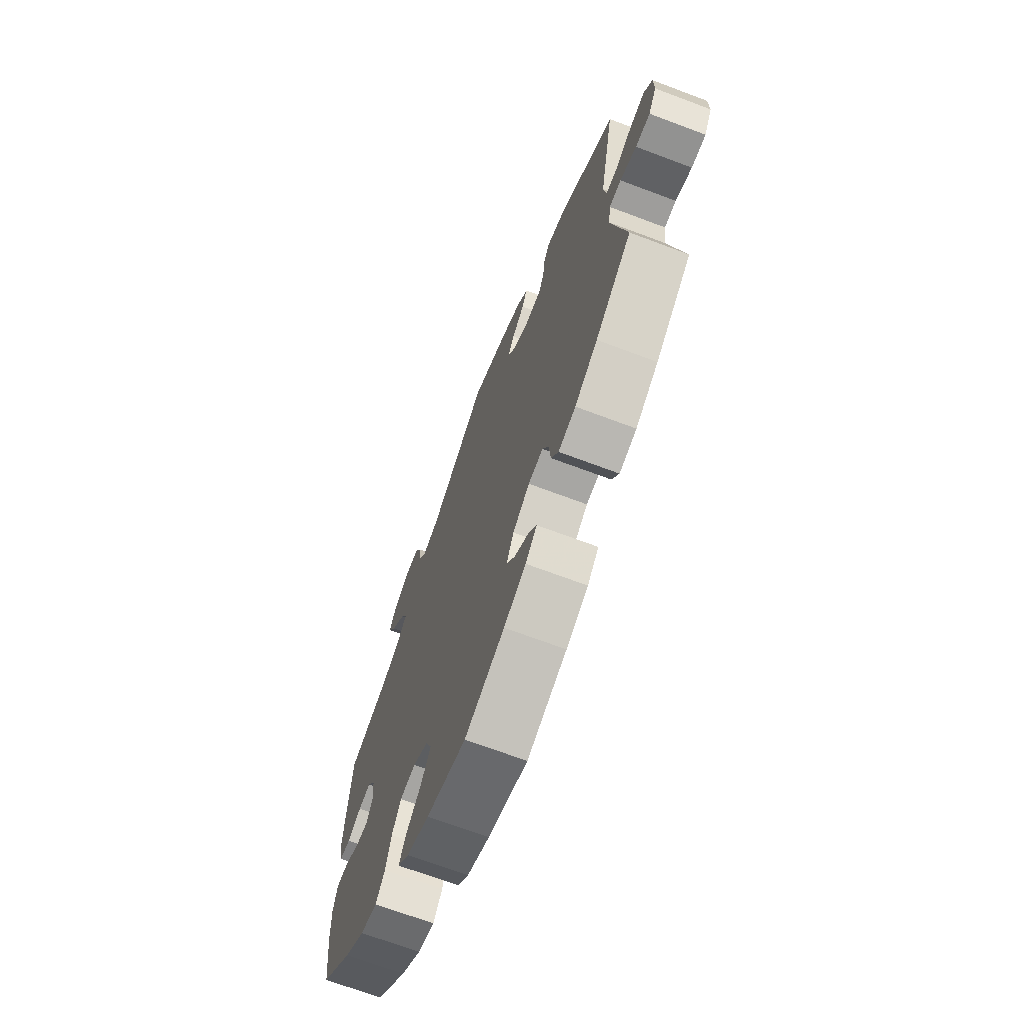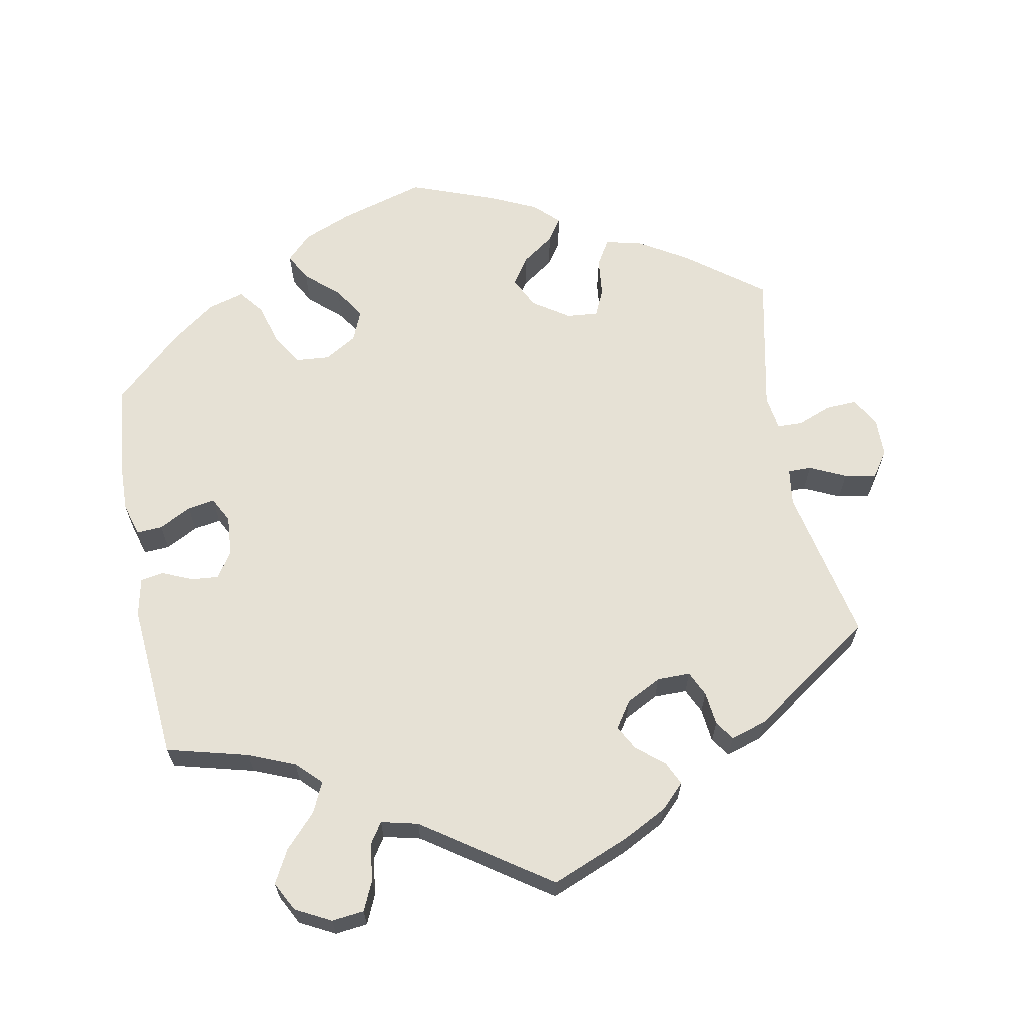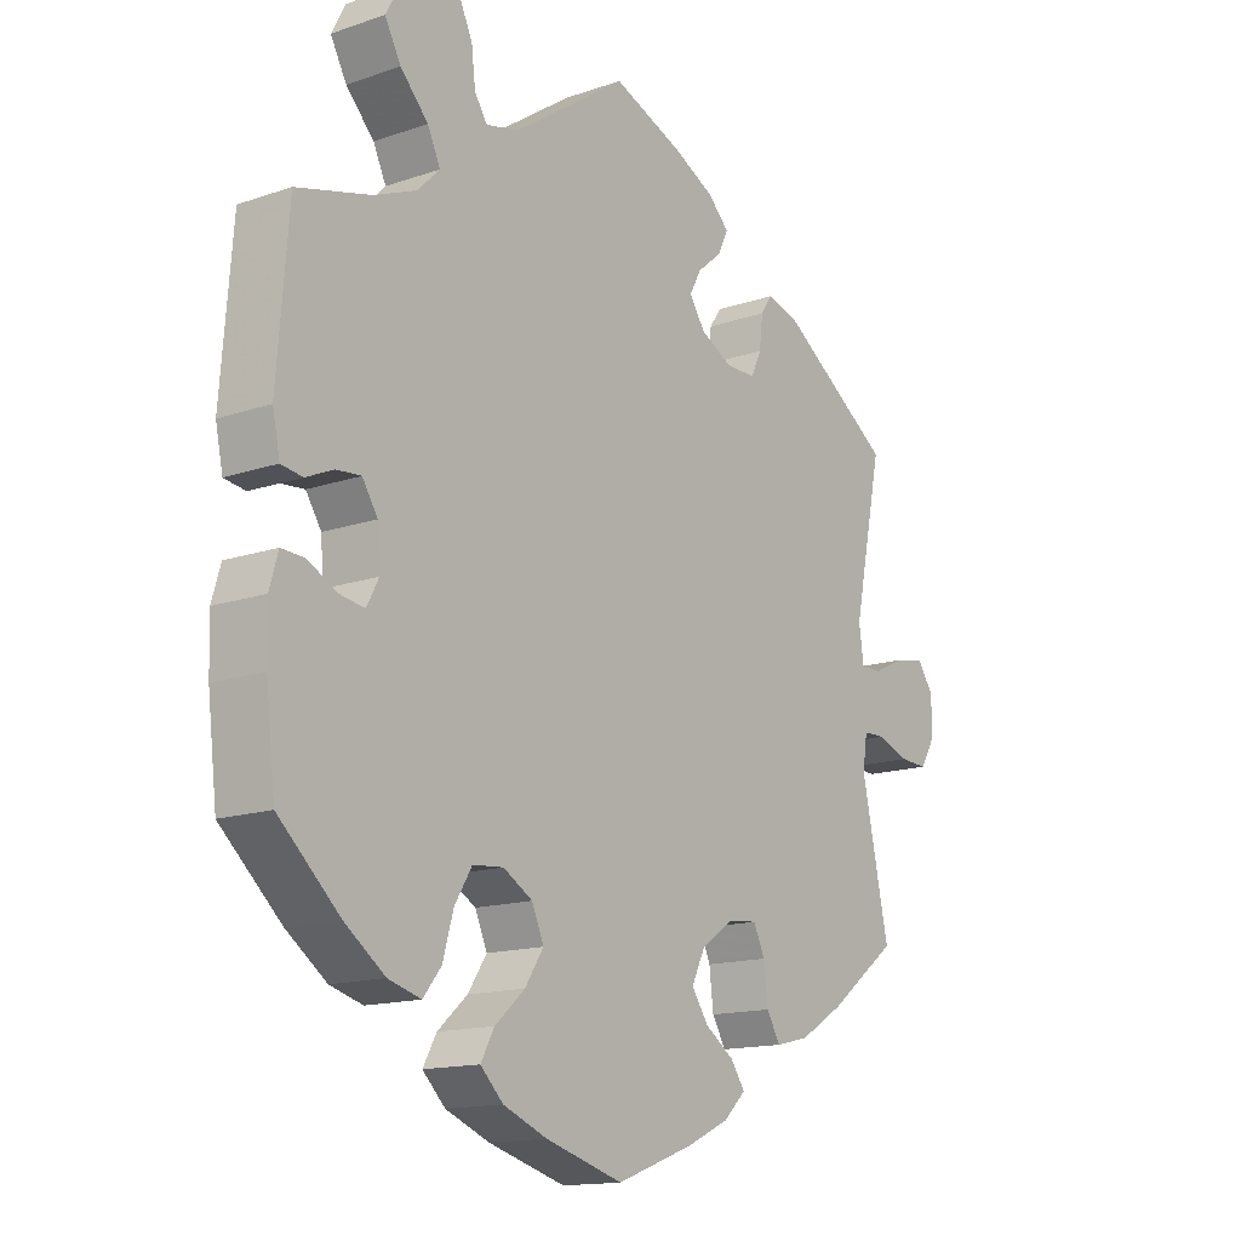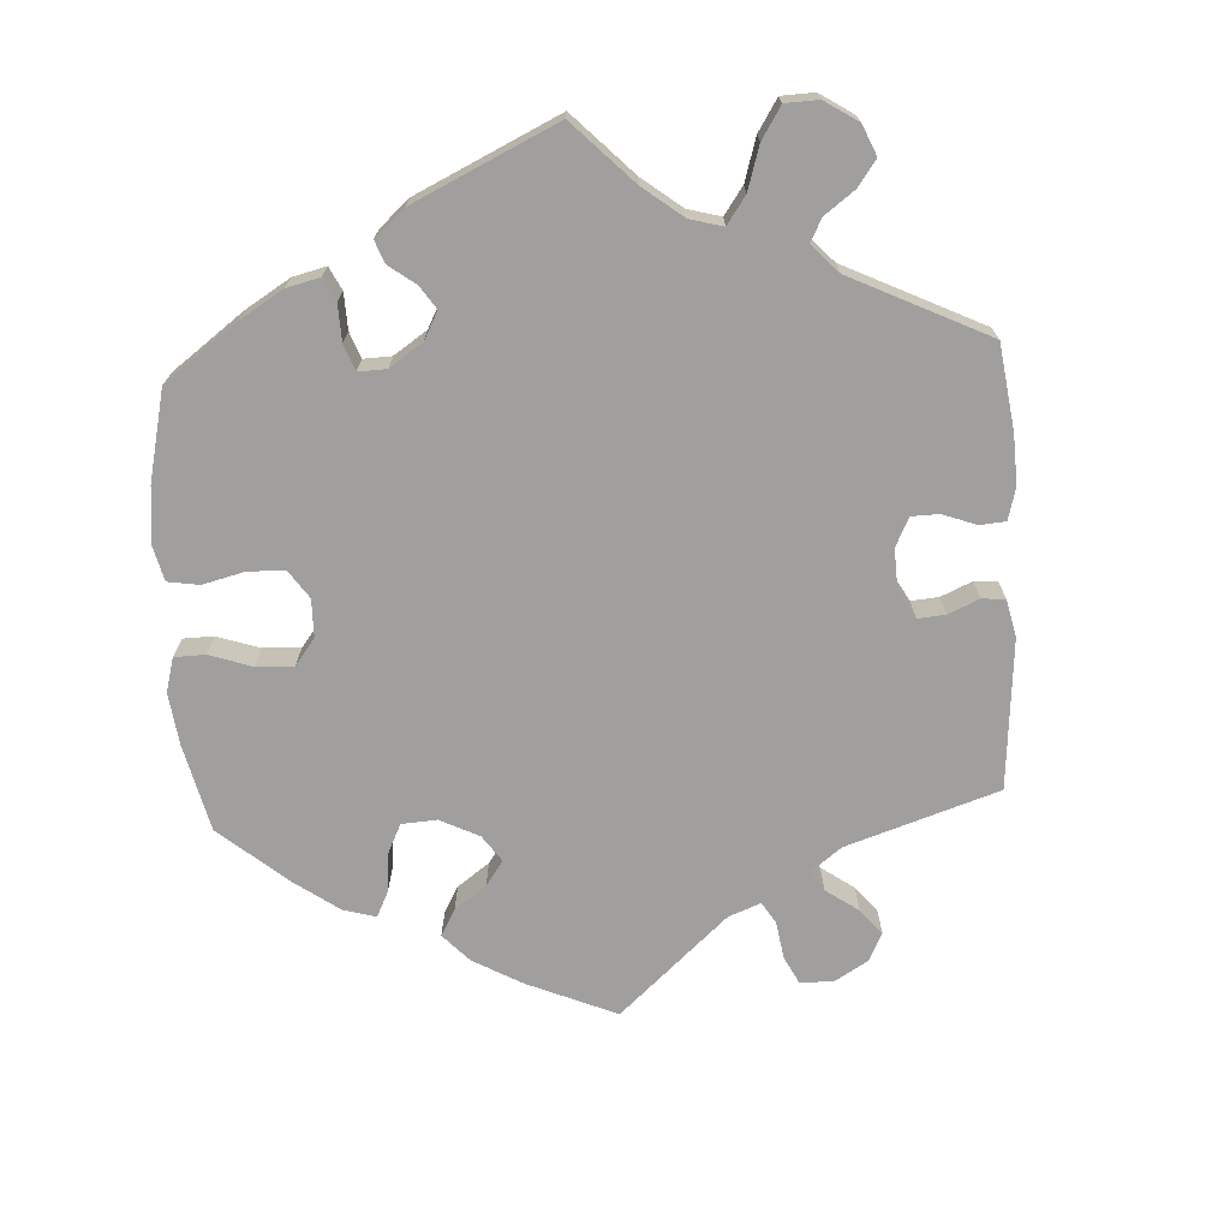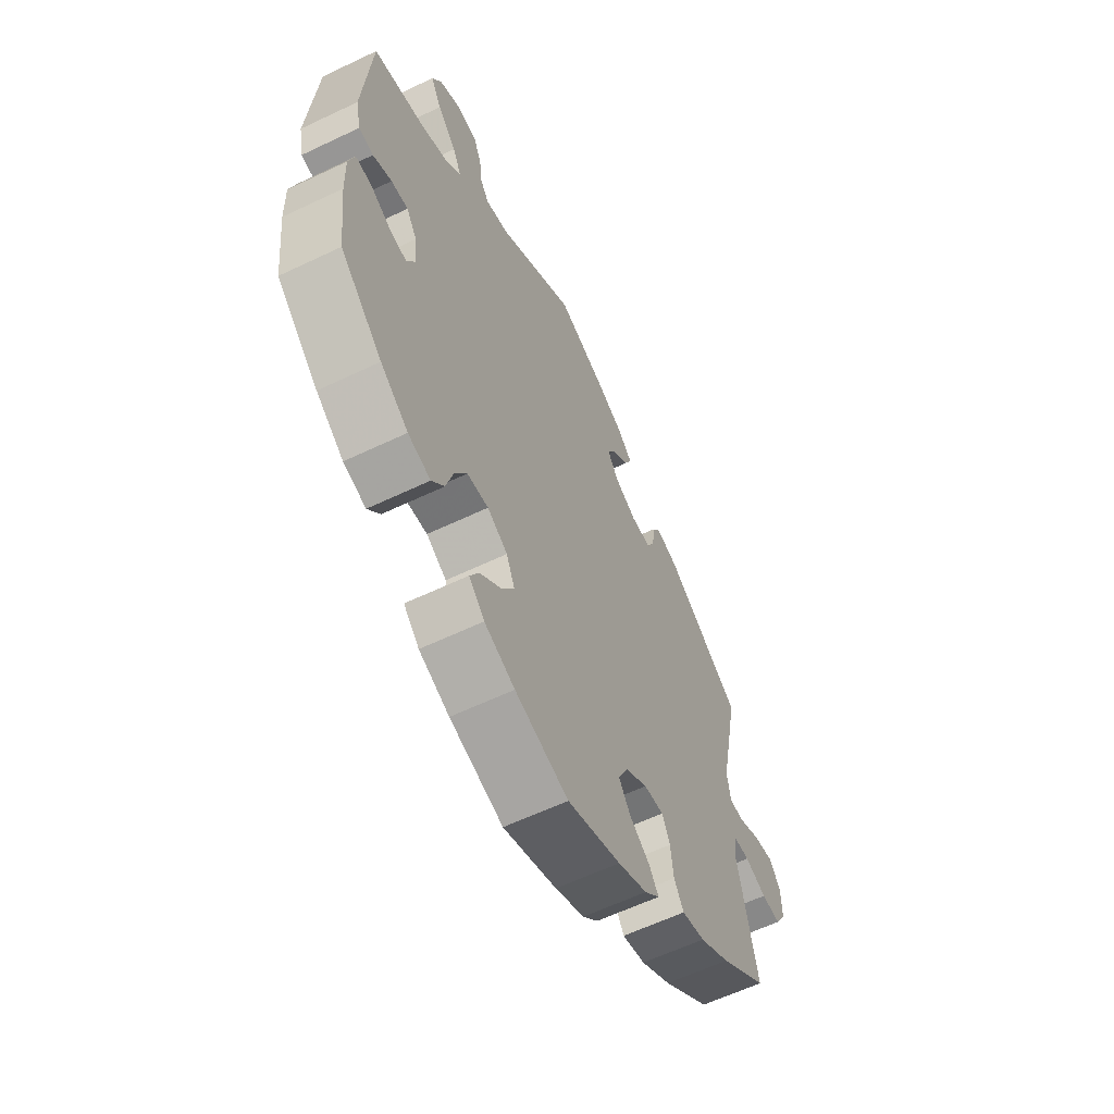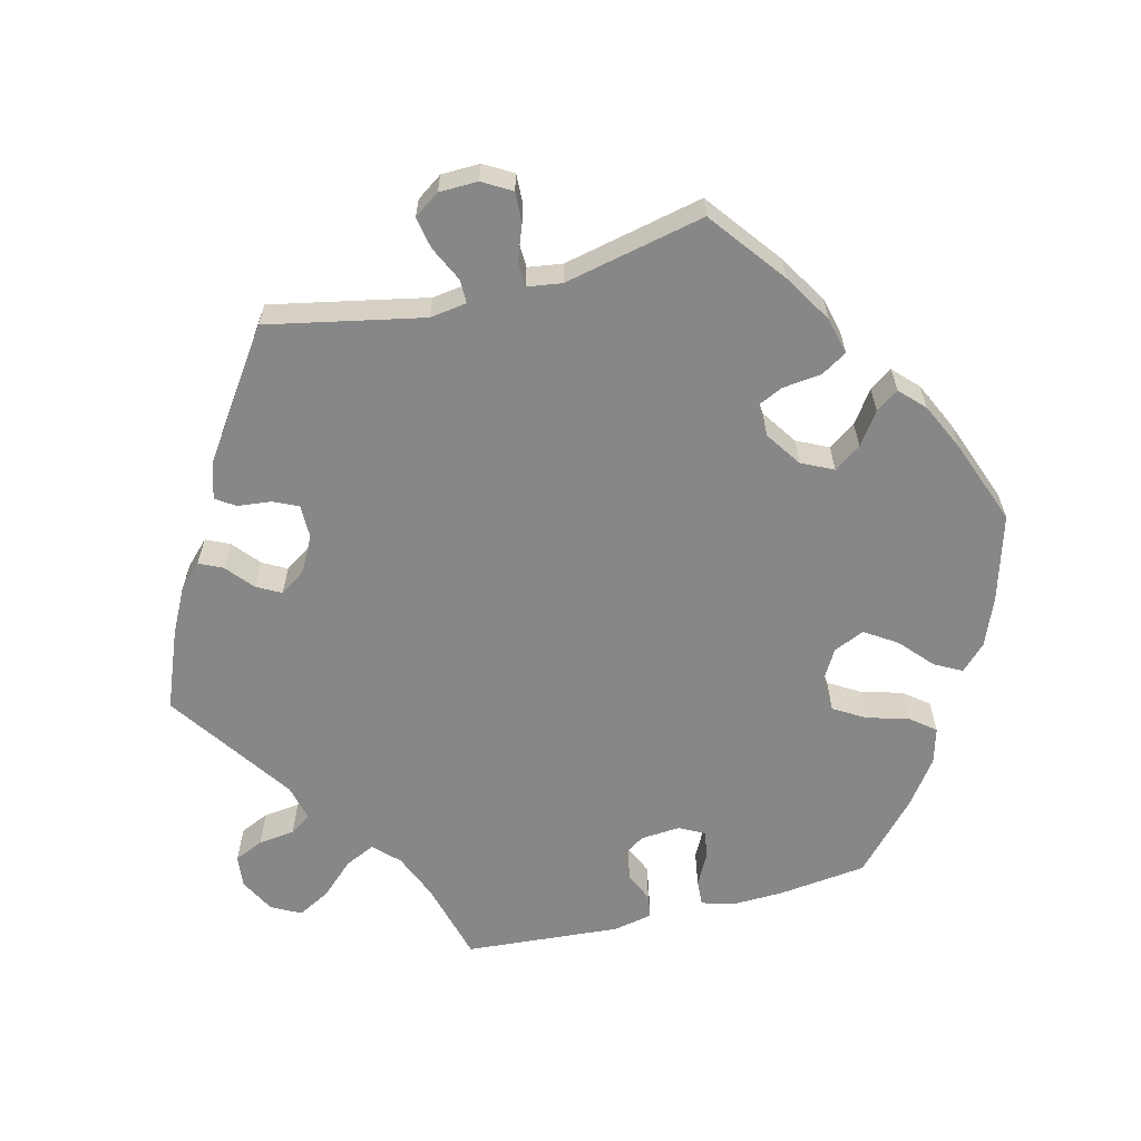
<metadata>
{"format":"obj","ext":"obj","renderer":"f3d","projection":"perspective","resolution":1024,"background":"white","views":[{"elev":-68.9,"azim":69.3,"up":"+Z"},{"elev":64.4,"azim":-10.8,"up":"+Y"},{"elev":-14.6,"azim":-53.3,"up":"+Z"},{"elev":-71.4,"azim":-56.9,"up":"+Y"},{"elev":-60.6,"azim":-64.0,"up":"+Z"},{"elev":-62.3,"azim":104.3,"up":"+Y"}]}
</metadata>
<code>
v 0.106 0.07 0.535
v 0.166 0.07 0.504
v 0.198 0.07 0.472
v 0.183 0.07 0.44
v 0.146 0.07 0.409
v 0.128 0.07 0.376
v 0.152 0.07 0.34
v 0.2 0.07 0.315
v 0.245 0.07 0.315
v 0.261 0.07 0.349
v 0.266 0.07 0.395
v 0.284 0.07 0.421
v 0.333 0.07 0.406
v 0.501 0.07 0.29
v 0.457 0.07 0.078
v 0.464 0.07 0.028
v 0.496 0.07 0.028
v 0.545 0.07 0.051
v 0.588 0.07 0.059
v 0.612 0.07 0.024
v 0.613 0.07 -0.029
v 0.59 0.07 -0.068
v 0.548 0.07 -0.066
v 0.501 0.07 -0.048
v 0.467 0.07 -0.049
v 0.46 0.07 -0.096
v 0.501 0.07 -0.288
v 0.397 0.07 -0.367
v 0.331 0.07 -0.407
v 0.281 0.07 -0.419
v 0.26 0.07 -0.384
v 0.254 0.07 -0.331
v 0.237 0.07 -0.294
v 0.194 0.07 -0.298
v 0.145 0.07 -0.331
v 0.124 0.07 -0.374
v 0.149 0.07 -0.411
v 0.193 0.07 -0.442
v 0.214 0.07 -0.473
v 0.181 0.07 -0.505
v 0.117 0.07 -0.535
v 0.001 0.07 -0.578
v -0.115 0.07 -0.544
v -0.181 0.07 -0.517
v -0.215 0.07 -0.483
v -0.195 0.07 -0.446
v -0.15 0.07 -0.406
v -0.122 0.07 -0.363
v -0.14 0.07 -0.321
v -0.184 0.07 -0.295
v -0.23 0.07 -0.299
v -0.256 0.07 -0.342
v -0.272 0.07 -0.398
v -0.299 0.07 -0.432
v -0.348 0.07 -0.418
v -0.408 0.07 -0.374
v -0.5 0.07 -0.289
v -0.514 0.07 -0.169
v -0.516 0.07 -0.099
v -0.503 0.07 -0.054
v -0.468 0.07 -0.056
v -0.424 0.07 -0.079
v -0.387 0.07 -0.085
v -0.369 0.07 -0.051
v -0.373 0.07 0.003
v -0.396 0.07 0.039
v -0.433 0.07 0.036
v -0.474 0.07 0.018
v -0.506 0.07 0.023
v -0.517 0.07 0.076
v -0.5 0.07 0.289
v -0.389 0.07 0.318
v -0.326 0.07 0.344
v -0.293 0.07 0.377
v -0.312 0.07 0.418
v -0.354 0.07 0.463
v -0.378 0.07 0.508
v -0.357 0.07 0.548
v -0.309 0.07 0.573
v -0.265 0.07 0.568
v -0.247 0.07 0.528
v -0.241 0.07 0.478
v -0.222 0.07 0.449
v -0.172 0.07 0.461
v -0.001 0.07 0.578
v 0.106 0 0.535
v 0.166 0 0.504
v 0.198 0 0.472
v 0.183 0 0.44
v 0.146 0 0.409
v 0.128 0 0.376
v 0.152 0 0.34
v 0.2 0 0.315
v 0.245 0 0.315
v 0.261 0 0.349
v 0.266 0 0.395
v 0.284 0 0.421
v 0.333 0 0.406
v 0.501 0 0.29
v 0.457 0 0.078
v 0.464 0 0.028
v 0.496 0 0.028
v 0.545 0 0.051
v 0.588 0 0.059
v 0.612 0 0.024
v 0.613 0 -0.029
v 0.59 0 -0.068
v 0.548 0 -0.066
v 0.501 0 -0.048
v 0.467 0 -0.049
v 0.46 0 -0.096
v 0.501 0 -0.288
v 0.397 0 -0.367
v 0.331 0 -0.407
v 0.281 0 -0.419
v 0.26 0 -0.384
v 0.254 0 -0.331
v 0.237 0 -0.294
v 0.194 0 -0.298
v 0.145 0 -0.331
v 0.124 0 -0.374
v 0.149 0 -0.411
v 0.193 0 -0.442
v 0.214 0 -0.473
v 0.181 0 -0.505
v 0.117 0 -0.535
v 0.001 0 -0.578
v -0.115 0 -0.544
v -0.181 0 -0.517
v -0.215 0 -0.483
v -0.195 0 -0.446
v -0.15 0 -0.406
v -0.122 0 -0.363
v -0.14 0 -0.321
v -0.184 0 -0.295
v -0.23 0 -0.299
v -0.256 0 -0.342
v -0.272 0 -0.398
v -0.299 0 -0.432
v -0.348 0 -0.418
v -0.408 0 -0.374
v -0.5 0 -0.289
v -0.514 0 -0.169
v -0.516 0 -0.099
v -0.503 0 -0.054
v -0.468 0 -0.056
v -0.424 0 -0.079
v -0.387 0 -0.085
v -0.369 0 -0.051
v -0.373 0 0.003
v -0.396 0 0.039
v -0.433 0 0.036
v -0.474 0 0.018
v -0.506 0 0.023
v -0.517 0 0.076
v -0.5 0 0.289
v -0.389 0 0.318
v -0.326 0 0.344
v -0.293 0 0.377
v -0.312 0 0.418
v -0.354 0 0.463
v -0.378 0 0.508
v -0.357 0 0.548
v -0.309 0 0.573
v -0.265 0 0.568
v -0.247 0 0.528
v -0.241 0 0.478
v -0.222 0 0.449
v -0.172 0 0.461
v -0.001 0 0.578
f 84 85 1 2
f 83 84 2 3
f 79 80 81 82
f 79 82 83
f 78 79 83
f 75 76 77 78
f 74 75 78 83
f 69 70 71 72
f 67 68 69 72
f 66 67 72 73
f 65 66 73 74
f 59 60 61 62
f 59 62 63
f 58 59 63
f 57 58 63
f 56 57 63
f 55 56 63 64
f 52 53 54 55
f 51 52 55 64
f 44 45 46 47
f 44 47 48
f 43 44 48
f 42 43 48
f 41 42 48 49
f 37 38 39 40
f 36 37 40 41
f 29 30 31 32
f 29 32 33
f 26 27 28 29
f 25 26 29 33
f 21 22 23 24
f 21 24 25
f 20 21 25
f 17 18 19 20
f 16 17 20 25
f 15 16 25 33
f 10 11 12 13
f 9 10 13 14
f 8 9 14 15
f 83 3 4 5
f 83 5 6
f 74 83 6 7
f 50 51 64 65
f 49 50 65 74
f 36 41 49 74
f 35 36 74 7
f 8 15 33 34
f 7 8 34 35
f 87 86 170 169
f 88 87 169 168
f 167 166 165 164
f 168 167 164
f 168 164 163
f 163 162 161 160
f 168 163 160 159
f 157 156 155 154
f 157 154 153 152
f 158 157 152 151
f 159 158 151 150
f 147 146 145 144
f 148 147 144
f 148 144 143
f 148 143 142
f 148 142 141
f 149 148 141 140
f 140 139 138 137
f 149 140 137 136
f 132 131 130 129
f 133 132 129
f 133 129 128
f 133 128 127
f 134 133 127 126
f 125 124 123 122
f 126 125 122 121
f 117 116 115 114
f 118 117 114
f 114 113 112 111
f 118 114 111 110
f 109 108 107 106
f 110 109 106
f 110 106 105
f 105 104 103 102
f 110 105 102 101
f 118 110 101 100
f 98 97 96 95
f 99 98 95 94
f 100 99 94 93
f 90 89 88 168
f 91 90 168
f 92 91 168 159
f 150 149 136 135
f 159 150 135 134
f 159 134 126 121
f 92 159 121 120
f 119 118 100 93
f 120 119 93 92
f 1 86 87 2
f 2 87 88 3
f 3 88 89 4
f 4 89 90 5
f 5 90 91 6
f 6 91 92 7
f 7 92 93 8
f 8 93 94 9
f 9 94 95 10
f 10 95 96 11
f 11 96 97 12
f 12 97 98 13
f 13 98 99 14
f 14 99 100 15
f 15 100 101 16
f 16 101 102 17
f 17 102 103 18
f 18 103 104 19
f 19 104 105 20
f 20 105 106 21
f 21 106 107 22
f 22 107 108 23
f 23 108 109 24
f 24 109 110 25
f 25 110 111 26
f 26 111 112 27
f 27 112 113 28
f 28 113 114 29
f 29 114 115 30
f 30 115 116 31
f 31 116 117 32
f 32 117 118 33
f 33 118 119 34
f 34 119 120 35
f 35 120 121 36
f 36 121 122 37
f 37 122 123 38
f 38 123 124 39
f 39 124 125 40
f 40 125 126 41
f 41 126 127 42
f 42 127 128 43
f 43 128 129 44
f 44 129 130 45
f 45 130 131 46
f 46 131 132 47
f 47 132 133 48
f 48 133 134 49
f 49 134 135 50
f 50 135 136 51
f 51 136 137 52
f 52 137 138 53
f 53 138 139 54
f 54 139 140 55
f 55 140 141 56
f 56 141 142 57
f 57 142 143 58
f 58 143 144 59
f 59 144 145 60
f 60 145 146 61
f 61 146 147 62
f 62 147 148 63
f 63 148 149 64
f 64 149 150 65
f 65 150 151 66
f 66 151 152 67
f 67 152 153 68
f 68 153 154 69
f 69 154 155 70
f 70 155 156 71
f 71 156 157 72
f 72 157 158 73
f 73 158 159 74
f 74 159 160 75
f 75 160 161 76
f 76 161 162 77
f 77 162 163 78
f 78 163 164 79
f 79 164 165 80
f 80 165 166 81
f 81 166 167 82
f 82 167 168 83
f 83 168 169 84
f 84 169 170 85
f 85 170 86 1

</code>
